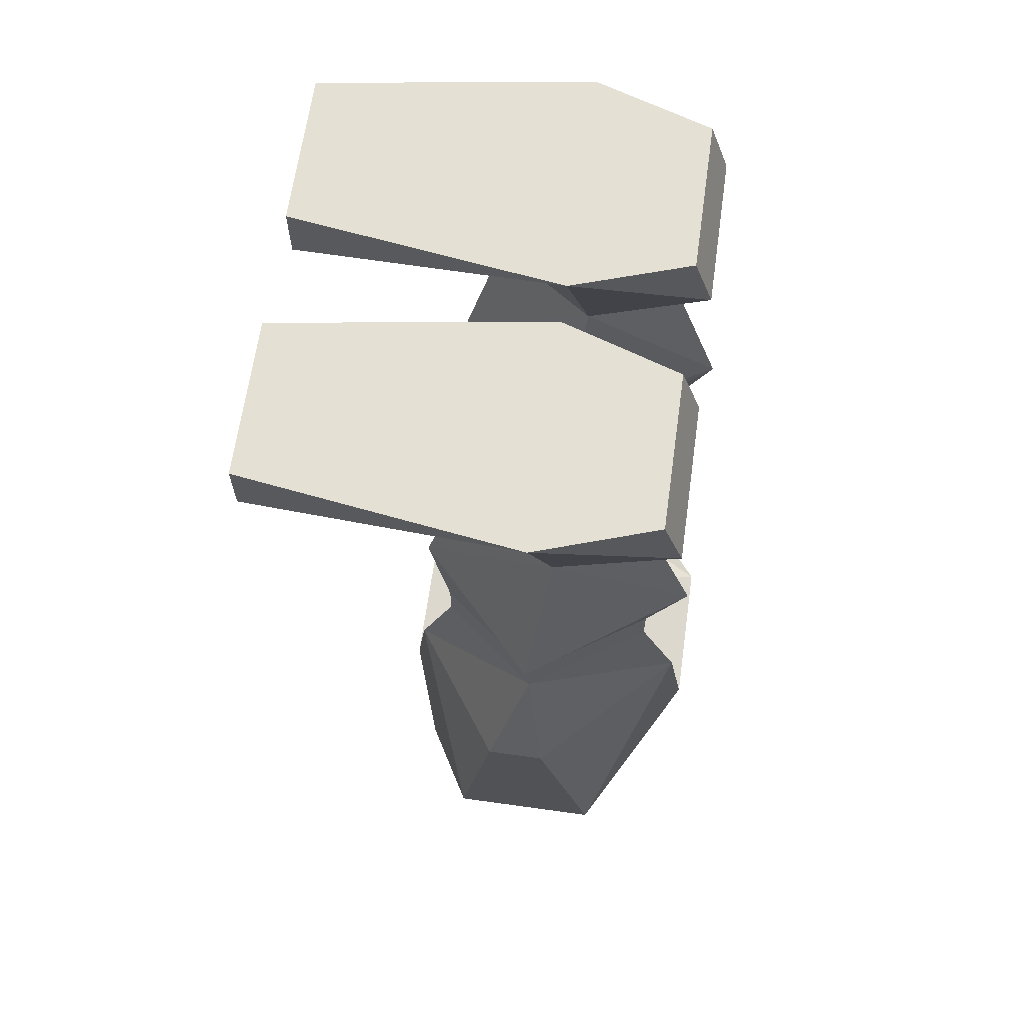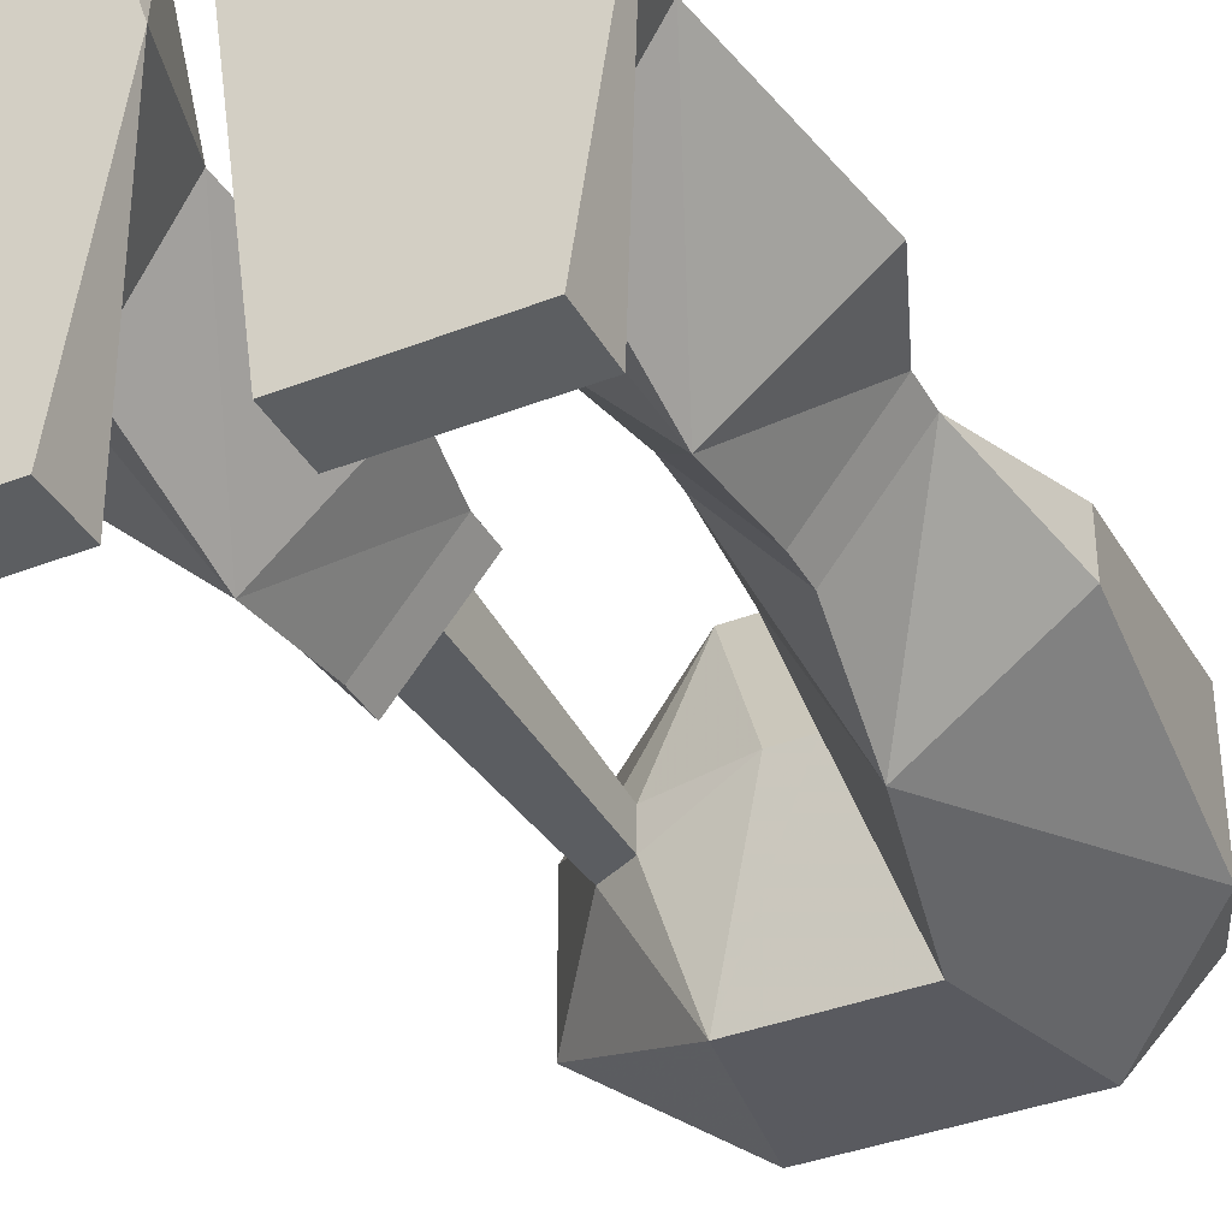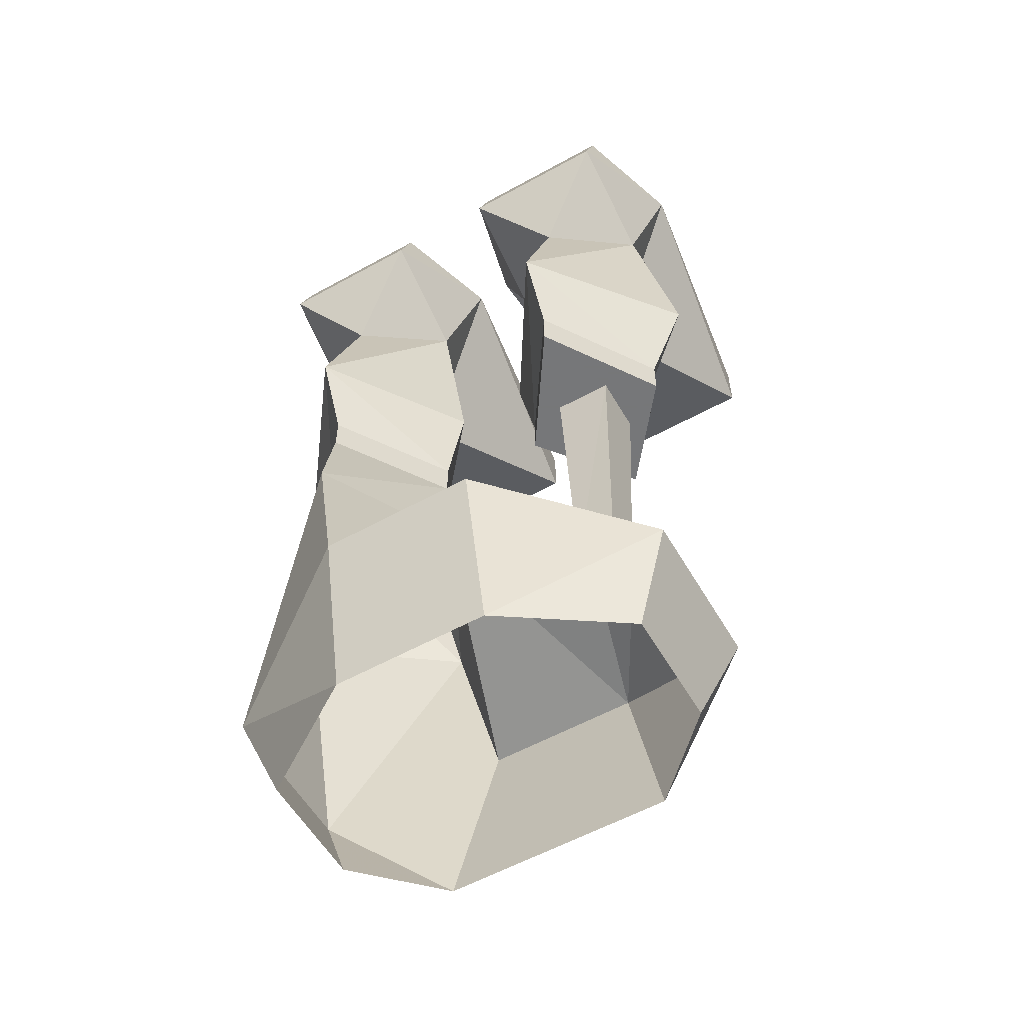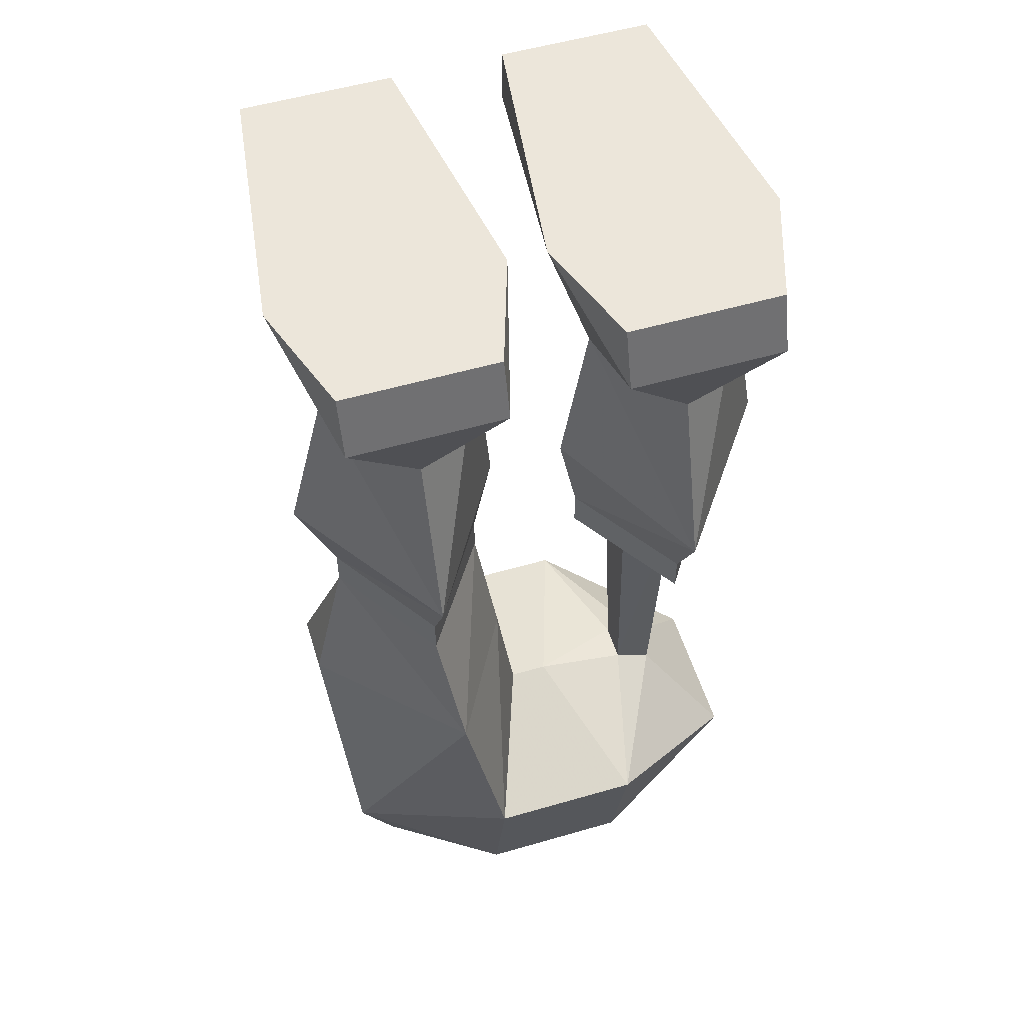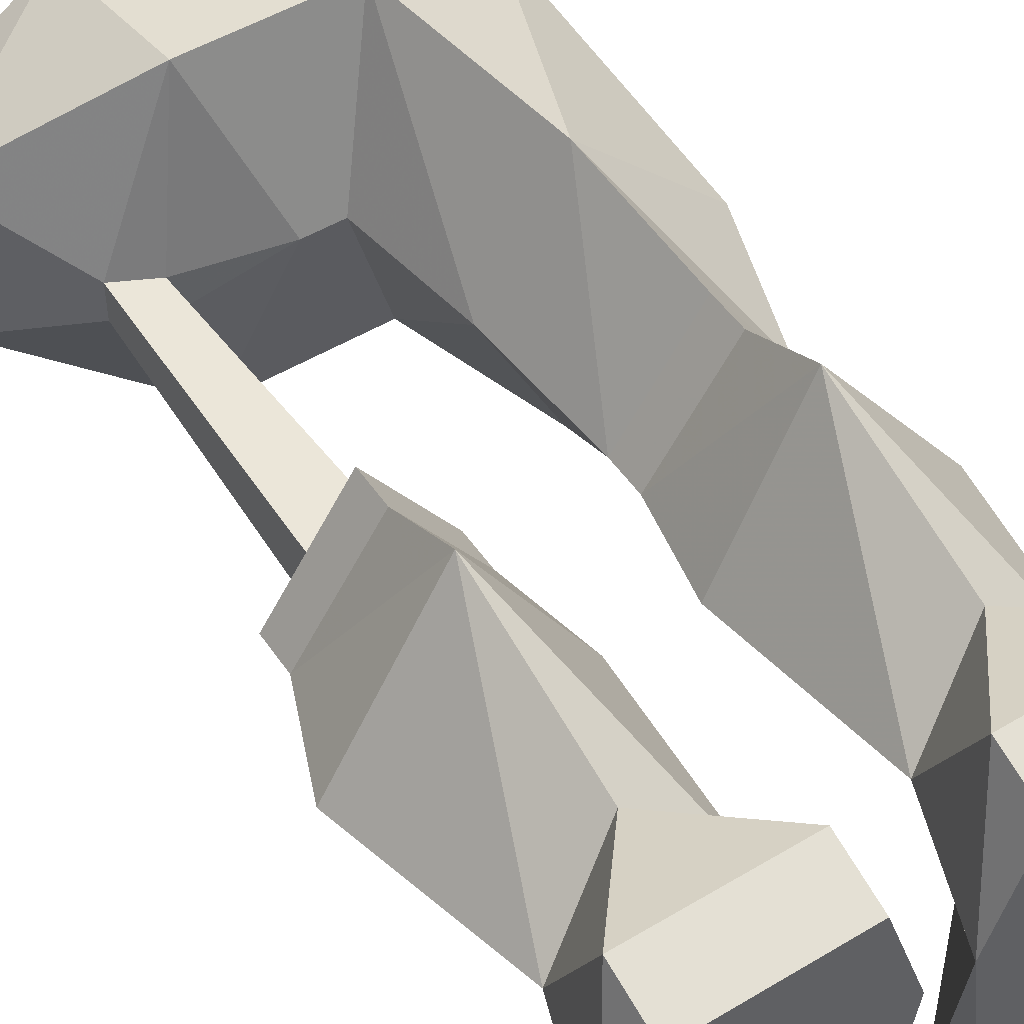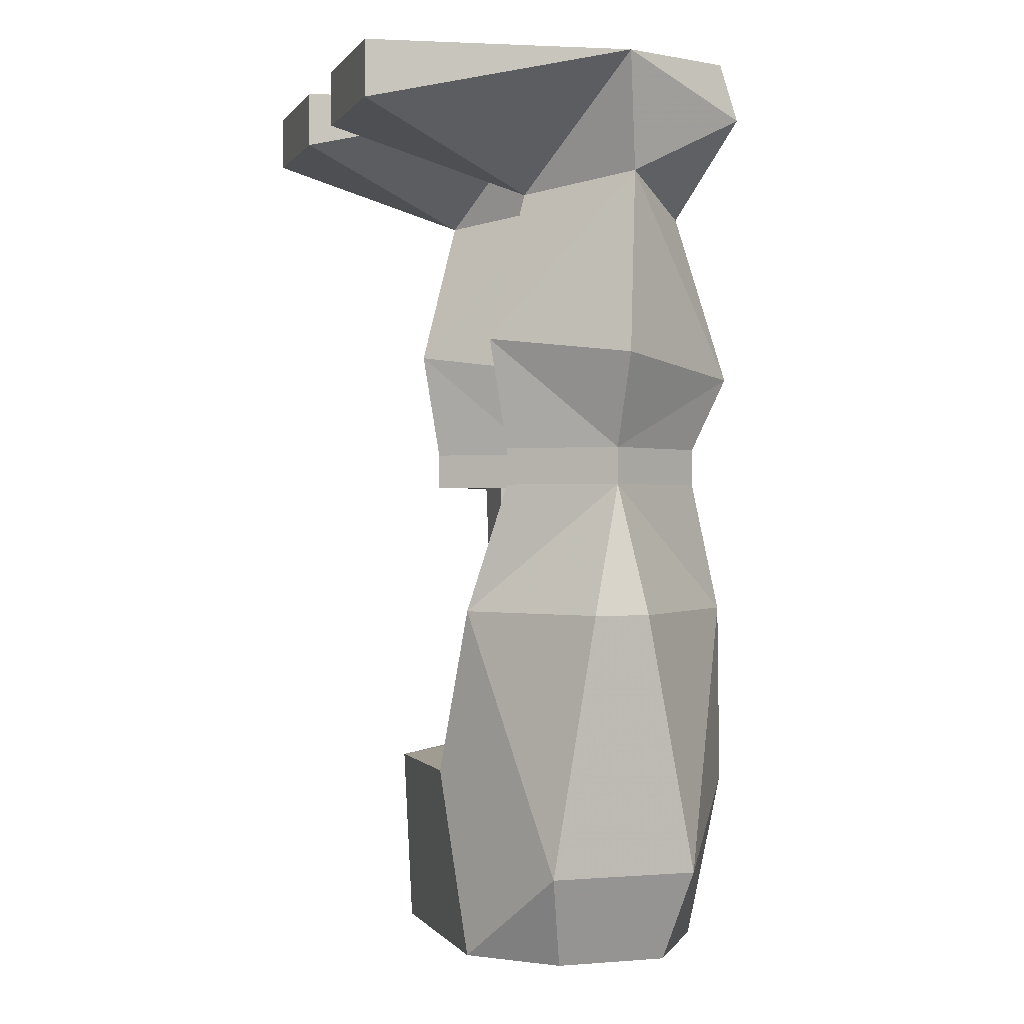
<metadata>
{"format":"obj","ext":"obj","renderer":"f3d","projection":"perspective","resolution":1024,"background":"white","views":[{"elev":65.4,"azim":-82.0,"up":"+Y"},{"elev":-37.3,"azim":-153.4,"up":"+Z"},{"elev":-57.1,"azim":29.9,"up":"+Y"},{"elev":54.4,"azim":-17.1,"up":"+Y"},{"elev":50.6,"azim":146.8,"up":"+Z"},{"elev":-0.1,"azim":-107.6,"up":"+Y"}]}
</metadata>
<code>
o npc/broken_clay_golem/2
v 22 -42 -6
v 14 -42 -16
v 14 -30 -18
v 26 -32 -6
v 14 -34 10
v 14 -42 6
v 22 -46 -6
v 14 -46 -16
v 6 -46 -6
v 6 -42 -6
v 4 -32 -6
v 6 -12 -4
v 14 -14 -14
v 22 -12 -4
v 14 -16 4
v 14 -46 6
v 17 -46 -3
v 17 -46 -9
v 11 -46 -9
v 11 -46 -3
v 12 -76 -4
v 16 -78 -4
v 16 -78 -8
v 12 -76 -8
v 2 -74 -4
v 8 -80 12
v 24 -88 2
v 24 -88 -14
v 8 -78 -22
v -2 -74 -4
v -8 -80 12
v -8 -98 8
v 8 -98 8
v 20 -98 0
v 20 -98 -12
v 12 -98 -20
v -8 -78 -22
v -4 -60 -4
v -12 -60 10
v -24 -88 2
v -20 -98 0
v -24 -88 -14
v -20 -98 -12
v -12 -98 -20
v 6 -6 -34
v 22 -6 -34
v 26 0 -6
v 22 -6 8
v 6 -6 8
v 2 0 -6
v 6 0 -34
v 22 0 -34
v 6 0 6
v 22 0 6
v -22 -6 -34
v -6 -6 -34
v -14 -14 -14
v -26 0 -6
v -22 0 -34
v -6 0 -34
v -2 0 -6
v -6 -12 -4
v -14 -30 -18
v -22 -12 -4
v -22 -6 8
v -22 0 6
v -6 -6 8
v -14 -16 4
v -6 0 6
v -14 -34 10
v -4 -32 -6
v -6 -42 -6
v -14 -42 -16
v -22 -42 -6
v -26 -32 -6
v -14 -42 6
v -14 -46 -16
v -22 -46 -6
v -14 -46 6
v -6 -46 -6
v -12 -60 -20
v -26 -60 -10
v -26 -60 -4
f 1 2 3
f 1 3 4
f 1 4 5
f 1 5 6
f 1 6 7
f 1 7 2
f 2 7 8
f 2 8 9
f 2 9 10
f 2 10 3
f 3 10 11
f 3 11 12
f 3 12 13
f 3 13 14
f 3 14 4
f 4 14 5
f 5 14 15
f 5 15 12
f 5 12 11
f 5 11 10
f 5 10 6
f 6 10 9
f 6 9 16
f 6 16 7
f 7 16 17
f 7 17 18
f 7 18 8
f 8 18 19
f 8 19 9
f 9 19 20
f 9 20 16
f 16 20 17
f 17 20 21
f 17 21 22
f 17 22 18
f 18 22 23
f 18 23 19
f 19 23 24
f 19 24 20
f 20 24 21
f 21 24 25
f 21 25 26
f 21 26 22
f 22 26 27
f 22 27 23
f 23 27 28
f 23 28 29
f 23 29 24
f 24 29 25
f 25 29 30
f 25 30 31
f 25 31 26
f 26 31 32
f 26 32 33
f 26 33 27
f 27 33 34
f 27 34 35
f 27 35 28
f 28 35 36
f 28 36 29
f 29 36 37
f 29 37 30
f 30 37 38
f 30 38 31
f 31 38 39
f 31 39 40
f 31 40 32
f 32 40 41
f 41 40 42
f 41 42 43
f 43 42 44
f 44 42 37
f 44 37 36
f 13 45 46
f 13 46 47
f 13 47 14
f 14 47 48
f 14 48 15
f 15 48 49
f 15 49 12
f 12 49 50
f 12 50 13
f 13 50 45
f 45 50 51
f 45 51 46
f 46 51 52
f 46 52 47
f 47 52 50
f 47 50 53
f 47 53 54
f 47 54 48
f 48 54 53
f 48 53 49
f 49 53 50
f 55 56 57
f 55 57 58
f 55 58 59
f 55 59 56
f 56 59 60
f 56 60 61
f 56 61 57
f 57 61 62
f 57 62 63
f 57 63 64
f 57 64 58
f 58 64 65
f 58 65 66
f 58 66 61
f 58 61 60
f 58 60 59
f 67 65 68
f 67 68 62
f 67 62 61
f 67 61 69
f 67 69 66
f 67 66 65
f 68 65 64
f 68 64 70
f 68 70 62
f 62 70 71
f 62 71 63
f 63 71 72
f 63 72 73
f 63 73 74
f 63 74 75
f 63 75 64
f 64 75 70
f 70 75 74
f 70 74 76
f 70 76 72
f 70 72 71
f 73 77 78
f 73 78 74
f 74 78 76
f 76 78 79
f 76 79 80
f 76 80 72
f 72 80 73
f 73 80 77
f 77 80 81
f 77 81 78
f 78 81 82
f 78 82 83
f 78 83 39
f 78 39 79
f 79 39 80
f 80 39 38
f 80 38 81
f 81 38 37
f 81 37 42
f 81 42 82
f 82 42 83
f 83 42 40
f 83 40 39
f 50 52 51
f 61 66 69

</code>
